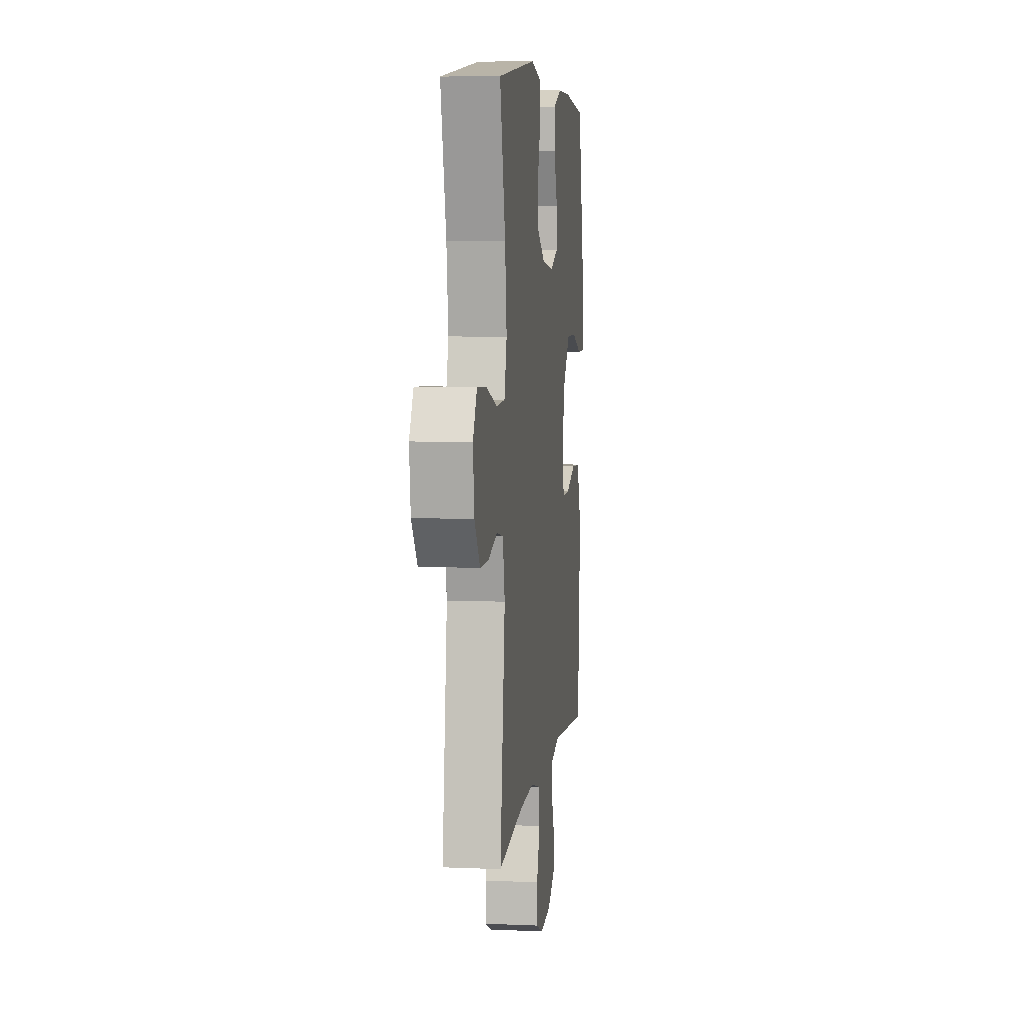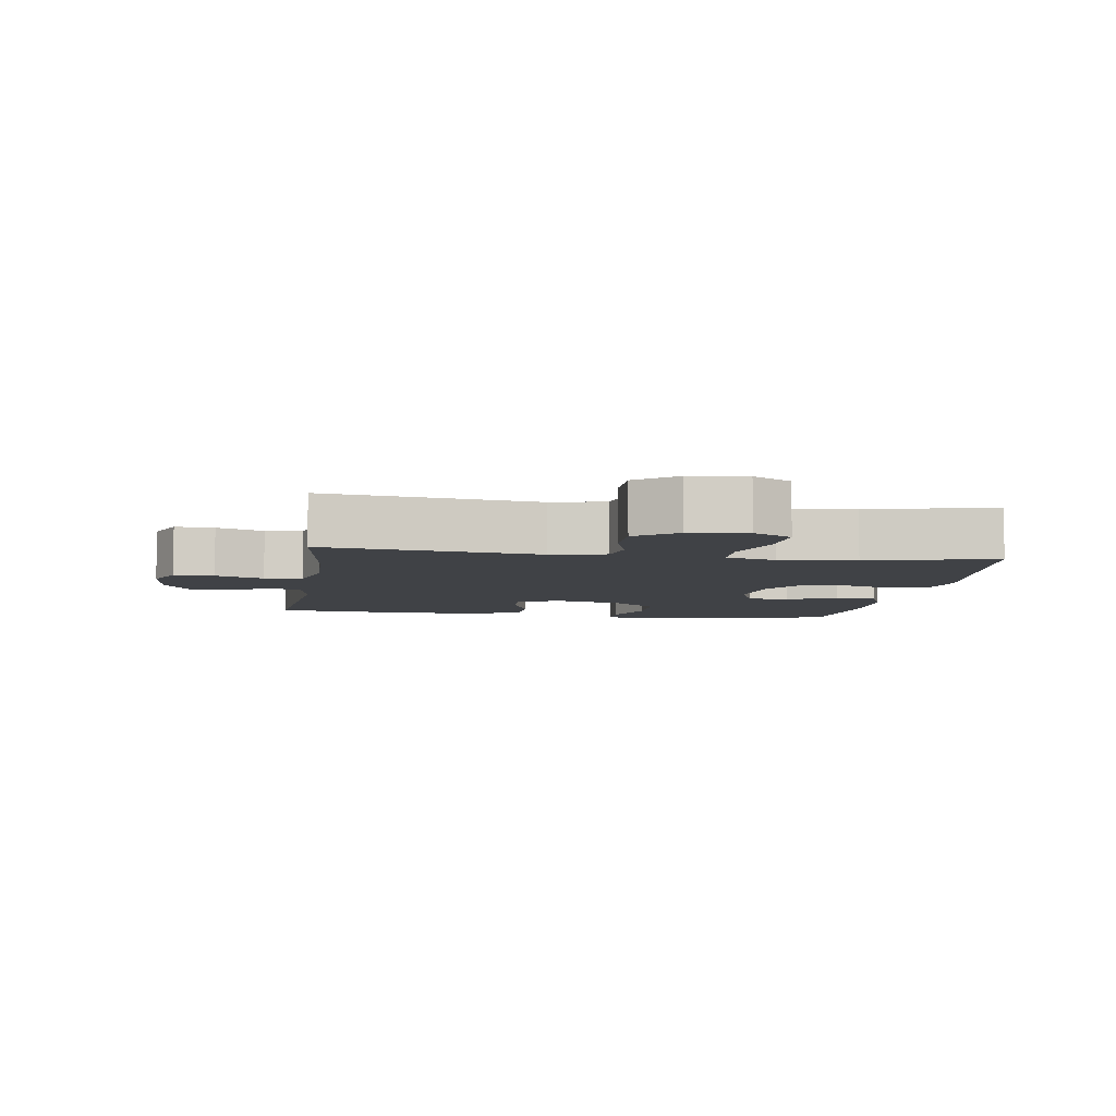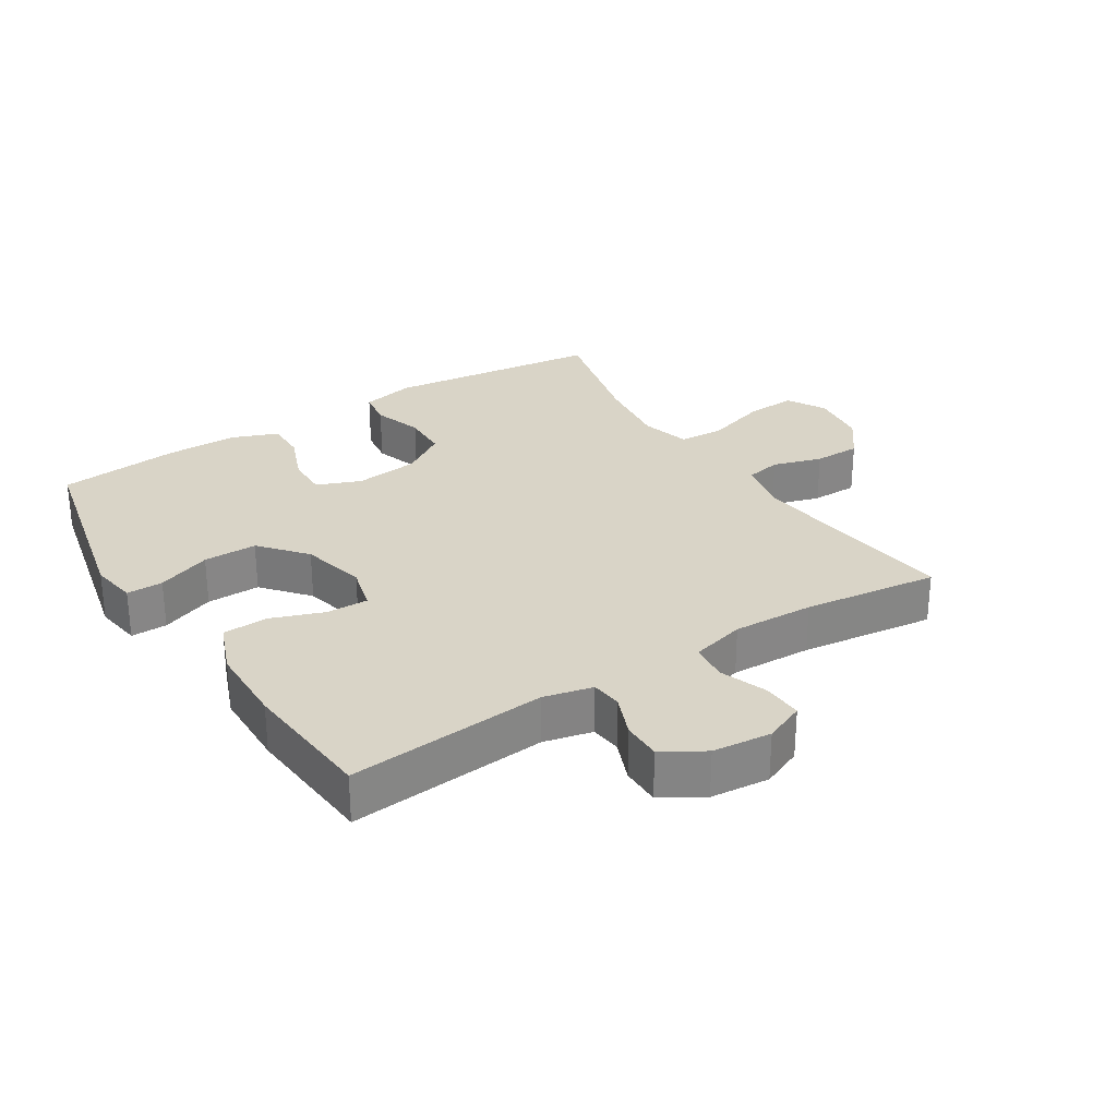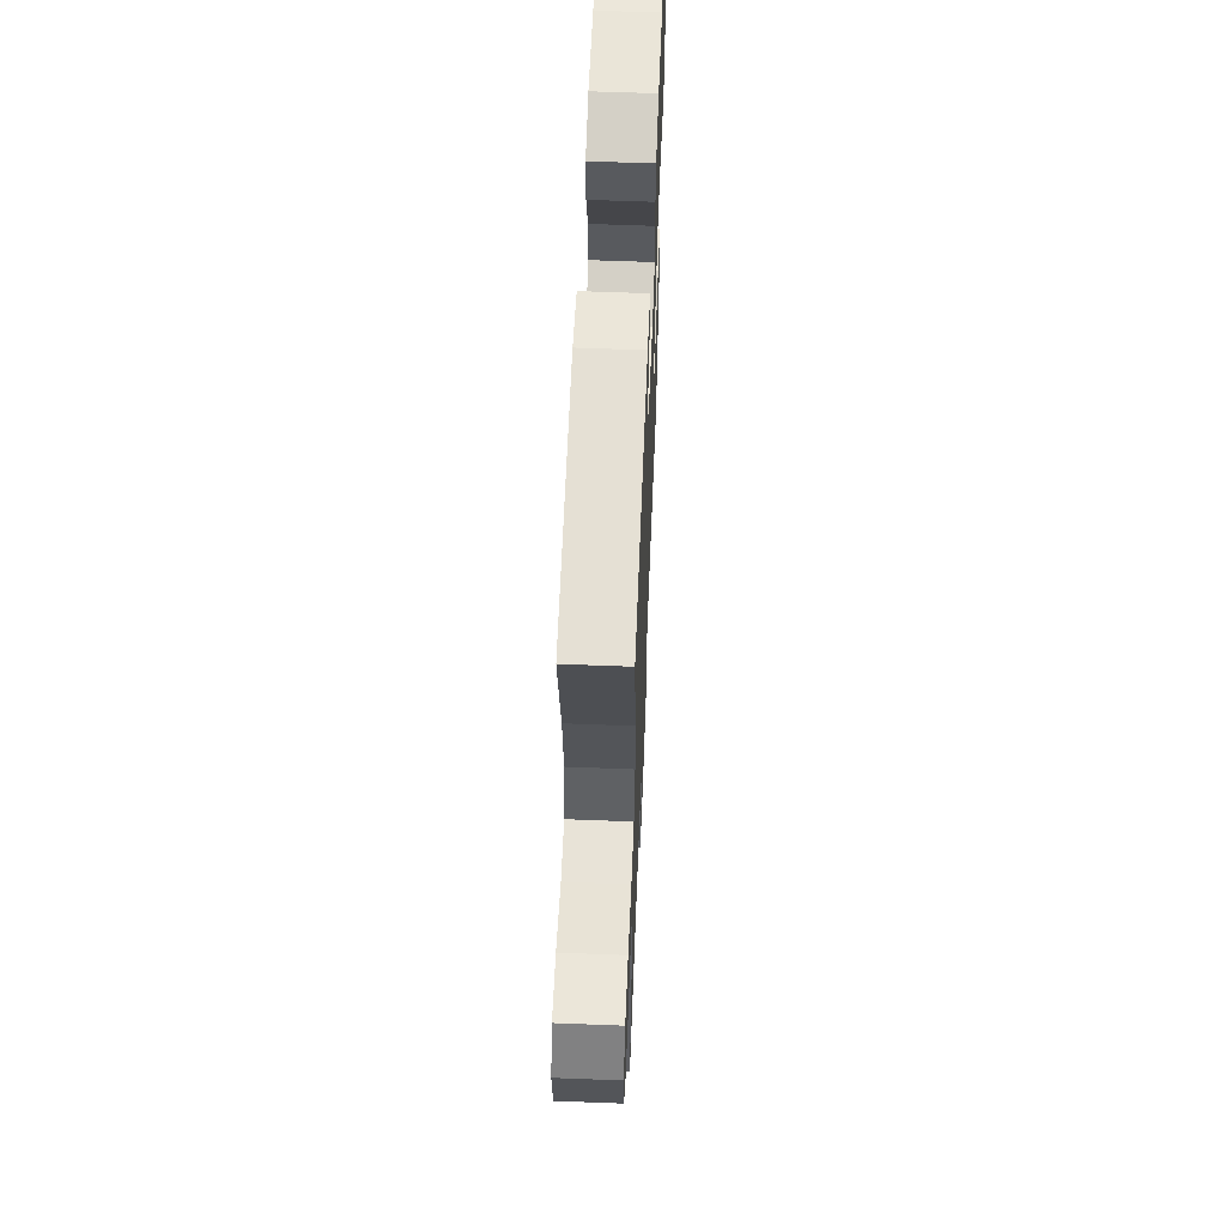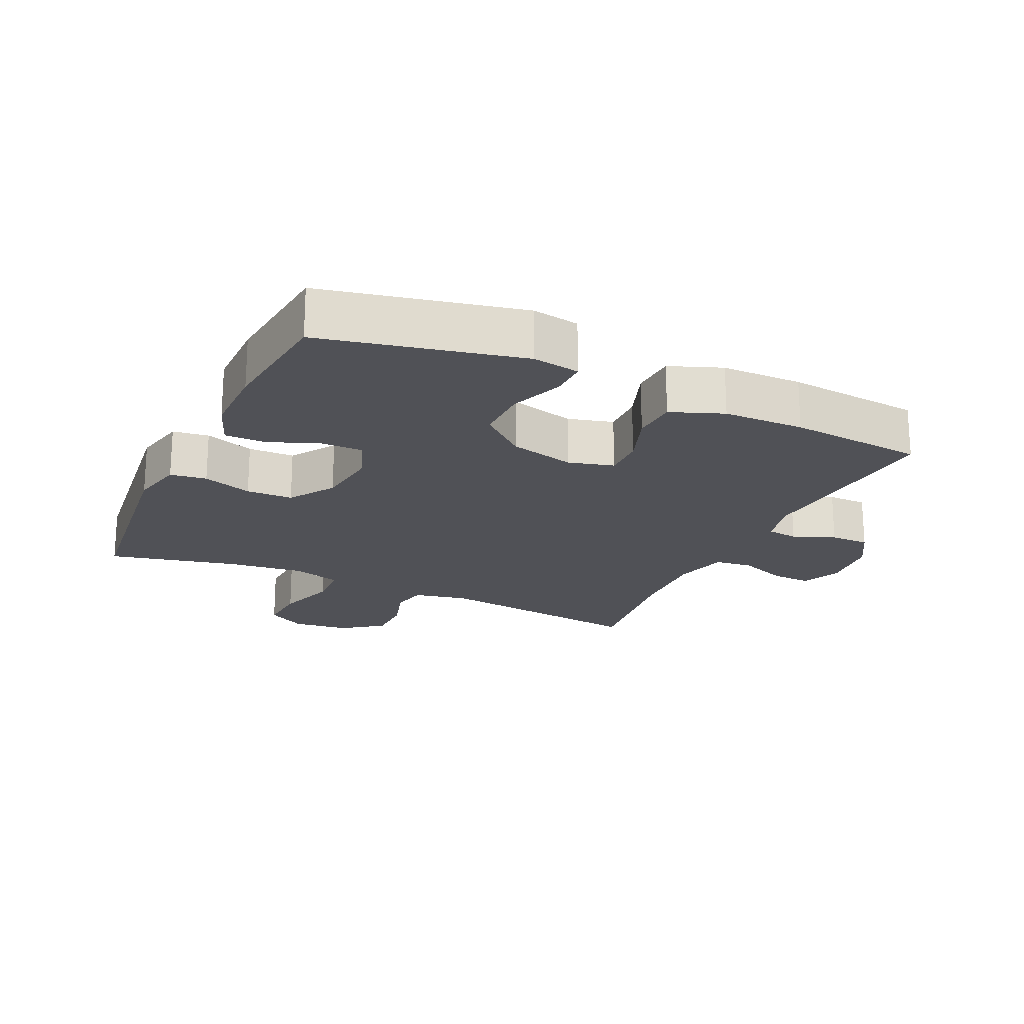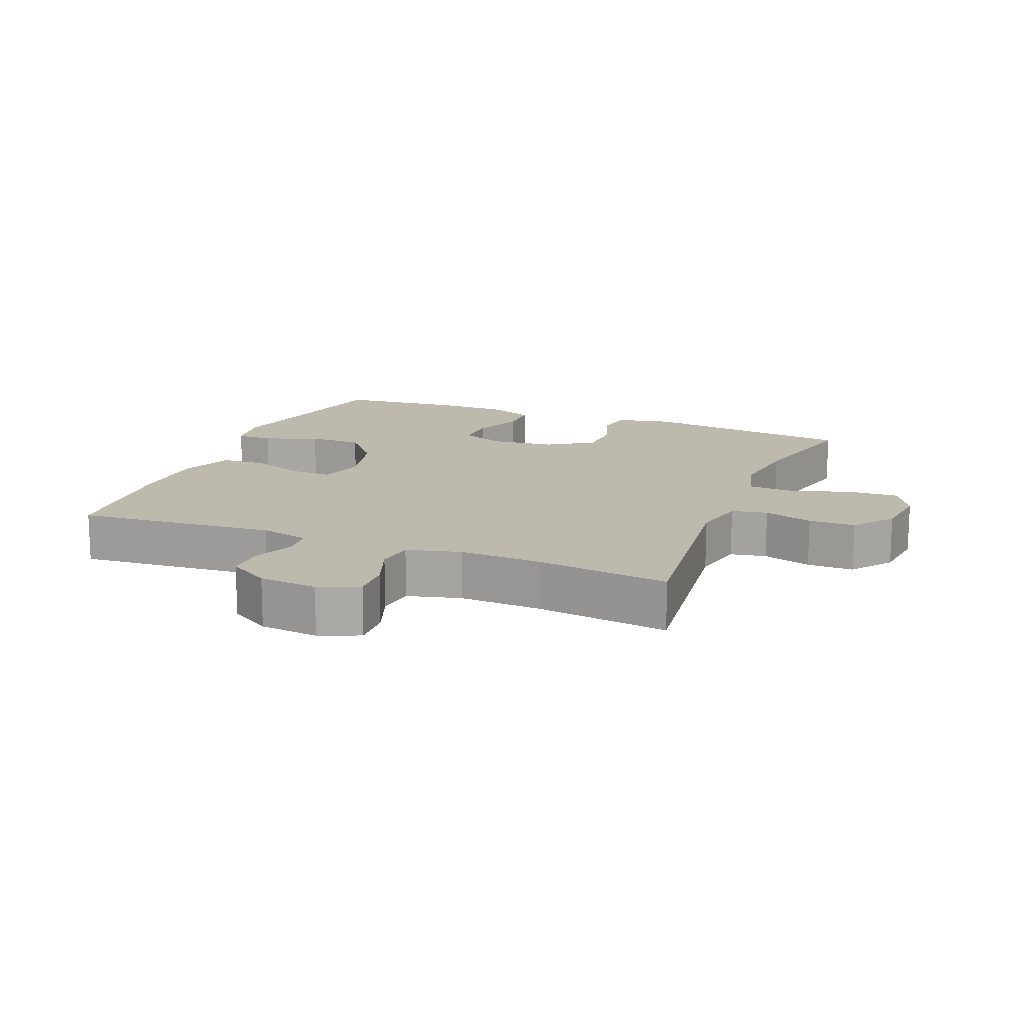
<metadata>
{"format":"obj","ext":"obj","renderer":"f3d","projection":"perspective","resolution":1024,"background":"white","views":[{"elev":6.6,"azim":-82.8,"up":"+Z"},{"elev":-6.4,"azim":-98.7,"up":"+Y"},{"elev":28.8,"azim":147.7,"up":"+Y"},{"elev":58.9,"azim":-87.7,"up":"+Z"},{"elev":-20.5,"azim":64.9,"up":"+Y"},{"elev":15.0,"azim":-157.9,"up":"+Y"}]}
</metadata>
<code>
o path2572
v 0.3326 0.0375 0.5478
v 0.2181 0.0375 0.5476
v 0.1454 0.0375 0.5196
v 0.146 0.0375 0.4546
v 0.1773 0.0375 0.3743
v 0.1781 0.0375 0.3084
v 0.1077 0.0375 0.2808
v 0.006414 0.0375 0.2927
v -0.06525 0.0375 0.3395
v -0.0672 0.0375 0.413
v -0.04117 0.0375 0.4913
v -0.04931 0.0375 0.549
v -0.1346 0.0375 0.568
v -0.4762 0.0375 0.5275
v -0.4284 0.0375 0.3249
v -0.4137 0.0375 0.2037
v -0.4353 0.0375 0.125
v -0.5081 0.0375 0.1215
v -0.6042 0.0375 0.1521
v -0.6851 0.0375 0.1569
v -0.7198 0.0375 0.0955
v -0.709 0.0375 0.004715
v -0.6609 0.0375 -0.05938
v -0.5868 0.0375 -0.05985
v -0.5087 0.0375 -0.03638
v -0.4518 0.0375 -0.04778
v -0.4337 0.0375 -0.1344
v -0.4762 0.0375 -0.4742
v -0.2615 0.0375 -0.4469
v -0.1325 0.0375 -0.442
v -0.04704 0.0375 -0.4645
v -0.03968 0.0375 -0.5246
v -0.06821 0.0375 -0.6009
v -0.07121 0.0375 -0.6644
v -0.007067 0.0375 -0.6917
v 0.08663 0.0375 -0.6826
v 0.1525 0.0375 -0.6427
v 0.1525 0.0375 -0.5802
v 0.1258 0.0375 -0.5136
v 0.1312 0.0375 -0.4638
v 0.2091 0.0375 -0.4459
v 0.5257 0.0375 -0.4742
v 0.5446 0.0375 -0.2595
v 0.5423 0.0375 -0.1312
v 0.5101 0.0375 -0.04797
v 0.4386 0.0375 -0.04428
v 0.353 0.0375 -0.07541
v 0.2872 0.0375 -0.07675
v 0.2679 0.0375 -0.004913
v 0.2934 0.0375 0.09853
v 0.3548 0.0375 0.1708
v 0.4402 0.0375 0.17
v 0.5254 0.0375 0.1379
v 0.5834 0.0375 0.1372
v 0.5953 0.0375 0.2118
v 0.5257 0.0375 0.5275
v 0.3326 -0.0375 0.5478
v 0.2181 -0.0375 0.5476
v 0.1454 -0.0375 0.5196
v 0.146 -0.0375 0.4546
v 0.1773 -0.0375 0.3743
v 0.1781 -0.0375 0.3084
v 0.1077 -0.0375 0.2808
v 0.006414 -0.0375 0.2927
v -0.06525 -0.0375 0.3395
v -0.0672 -0.0375 0.413
v -0.04117 -0.0375 0.4913
v -0.04931 -0.0375 0.549
v -0.1346 -0.0375 0.568
v -0.4762 -0.0375 0.5275
v -0.4284 -0.0375 0.3249
v -0.4137 -0.0375 0.2037
v -0.4353 -0.0375 0.125
v -0.5081 -0.0375 0.1215
v -0.6042 -0.0375 0.1521
v -0.6851 -0.0375 0.1569
v -0.7198 -0.0375 0.0955
v -0.709 -0.0375 0.004715
v -0.6609 -0.0375 -0.05938
v -0.5868 -0.0375 -0.05985
v -0.5087 -0.0375 -0.03638
v -0.4518 -0.0375 -0.04778
v -0.4337 -0.0375 -0.1344
v -0.4762 -0.0375 -0.4742
v -0.2615 -0.0375 -0.4469
v -0.1325 -0.0375 -0.442
v -0.04704 -0.0375 -0.4645
v -0.03968 -0.0375 -0.5246
v -0.06821 -0.0375 -0.6009
v -0.07121 -0.0375 -0.6644
v -0.007067 -0.0375 -0.6917
v 0.08663 -0.0375 -0.6826
v 0.1525 -0.0375 -0.6427
v 0.1525 -0.0375 -0.5802
v 0.1258 -0.0375 -0.5136
v 0.1312 -0.0375 -0.4638
v 0.2091 -0.0375 -0.4459
v 0.5257 -0.0375 -0.4742
v 0.5446 -0.0375 -0.2595
v 0.5423 -0.0375 -0.1312
v 0.5101 -0.0375 -0.04797
v 0.4386 -0.0375 -0.04428
v 0.353 -0.0375 -0.07541
v 0.2872 -0.0375 -0.07675
v 0.2679 -0.0375 -0.004913
v 0.2934 -0.0375 0.09853
v 0.3548 -0.0375 0.1708
v 0.4402 -0.0375 0.17
v 0.5254 -0.0375 0.1379
v 0.5834 -0.0375 0.1372
v 0.5953 -0.0375 0.2118
v 0.5257 -0.0375 0.5275
v -0.04931 0.0375 0.549
v -0.04931 0.0375 0.549
v -0.1346 0.0375 0.568
v -0.04117 0.0375 0.4913
v 0.3326 0.0375 0.5478
v 0.2181 0.0375 0.5476
v 0.1454 0.0375 0.5196
v 0.1454 0.0375 0.5196
v -0.4762 0.0375 0.5275
v -0.4762 0.0375 0.5275
v 0.5257 0.0375 0.5275
v 0.5257 0.0375 0.5275
v 0.146 0.0375 0.4546
v -0.0672 0.0375 0.413
v 0.1773 0.0375 0.3743
v -0.4284 0.0375 0.3249
v -0.06525 0.0375 0.3395
v 0.1781 0.0375 0.3084
v 0.1781 0.0375 0.3084
v 0.006414 0.0375 0.2927
v 0.5953 0.0375 0.2118
v -0.4137 0.0375 0.2037
v 0.1077 0.0375 0.2808
v 0.5834 0.0375 0.1372
v 0.5834 0.0375 0.1372
v 0.3548 0.0375 0.1708
v 0.4402 0.0375 0.17
v -0.4353 0.0375 0.125
v -0.4353 0.0375 0.125
v 0.2934 0.0375 0.09853
v 0.5254 0.0375 0.1379
v -0.6042 0.0375 0.1521
v -0.6851 0.0375 0.1569
v -0.6851 0.0375 0.1569
v -0.7198 0.0375 0.0955
v -0.5081 0.0375 0.1215
v 0.2679 0.0375 -0.004913
v -0.709 0.0375 0.004715
v -0.6609 0.0375 -0.05938
v 0.2872 0.0375 -0.07675
v 0.2872 0.0375 -0.07675
v -0.5087 0.0375 -0.03638
v -0.4518 0.0375 -0.04778
v -0.4518 0.0375 -0.04778
v -0.5868 0.0375 -0.05985
v 0.5101 0.0375 -0.04797
v 0.5101 0.0375 -0.04797
v 0.4386 0.0375 -0.04428
v 0.353 0.0375 -0.07541
v -0.4337 0.0375 -0.1344
v 0.5423 0.0375 -0.1312
v 0.5446 0.0375 -0.2595
v 0.5257 0.0375 -0.4742
v 0.5257 0.0375 -0.4742
v -0.1325 0.0375 -0.442
v -0.04704 0.0375 -0.4645
v -0.04704 0.0375 -0.4645
v -0.2615 0.0375 -0.4469
v 0.1312 0.0375 -0.4638
v 0.1312 0.0375 -0.4638
v 0.2091 0.0375 -0.4459
v -0.4762 0.0375 -0.4742
v -0.4762 0.0375 -0.4742
v 0.1258 0.0375 -0.5136
v -0.03968 0.0375 -0.5246
v 0.1525 0.0375 -0.5802
v -0.06821 0.0375 -0.6009
v 0.1525 0.0375 -0.6427
v -0.07121 0.0375 -0.6644
v -0.07121 0.0375 -0.6644
v 0.08663 0.0375 -0.6826
v -0.007067 0.0375 -0.6917
v -0.04931 -0.0375 0.549
v -0.04931 -0.0375 0.549
v -0.1346 -0.0375 0.568
v -0.04117 -0.0375 0.4913
v 0.3326 -0.0375 0.5478
v 0.2181 -0.0375 0.5476
v 0.1454 -0.0375 0.5196
v 0.1454 -0.0375 0.5196
v -0.4762 -0.0375 0.5275
v -0.4762 -0.0375 0.5275
v 0.5257 -0.0375 0.5275
v 0.5257 -0.0375 0.5275
v 0.146 -0.0375 0.4546
v -0.0672 -0.0375 0.413
v 0.1773 -0.0375 0.3743
v -0.4284 -0.0375 0.3249
v -0.06525 -0.0375 0.3395
v 0.1781 -0.0375 0.3084
v 0.1781 -0.0375 0.3084
v 0.006414 -0.0375 0.2927
v 0.5953 -0.0375 0.2118
v -0.4137 -0.0375 0.2037
v 0.1077 -0.0375 0.2808
v 0.5834 -0.0375 0.1372
v 0.5834 -0.0375 0.1372
v 0.3548 -0.0375 0.1708
v 0.4402 -0.0375 0.17
v -0.4353 -0.0375 0.125
v -0.4353 -0.0375 0.125
v 0.2934 -0.0375 0.09853
v 0.5254 -0.0375 0.1379
v -0.6042 -0.0375 0.1521
v -0.6851 -0.0375 0.1569
v -0.6851 -0.0375 0.1569
v -0.7198 -0.0375 0.0955
v -0.5081 -0.0375 0.1215
v 0.2679 -0.0375 -0.004913
v -0.709 -0.0375 0.004715
v -0.6609 -0.0375 -0.05938
v 0.2872 -0.0375 -0.07675
v 0.2872 -0.0375 -0.07675
v -0.5087 -0.0375 -0.03638
v -0.4518 -0.0375 -0.04778
v -0.4518 -0.0375 -0.04778
v -0.5868 -0.0375 -0.05985
v 0.5101 -0.0375 -0.04797
v 0.5101 -0.0375 -0.04797
v 0.4386 -0.0375 -0.04428
v 0.353 -0.0375 -0.07541
v -0.4337 -0.0375 -0.1344
v 0.5423 -0.0375 -0.1312
v 0.5446 -0.0375 -0.2595
v 0.5257 -0.0375 -0.4742
v 0.5257 -0.0375 -0.4742
v -0.1325 -0.0375 -0.442
v -0.04704 -0.0375 -0.4645
v -0.04704 -0.0375 -0.4645
v -0.2615 -0.0375 -0.4469
v 0.1312 -0.0375 -0.4638
v 0.1312 -0.0375 -0.4638
v 0.2091 -0.0375 -0.4459
v -0.4762 -0.0375 -0.4742
v -0.4762 -0.0375 -0.4742
v 0.1258 -0.0375 -0.5136
v -0.03968 -0.0375 -0.5246
v 0.1525 -0.0375 -0.5802
v -0.06821 -0.0375 -0.6009
v 0.1525 -0.0375 -0.6427
v -0.07121 -0.0375 -0.6644
v -0.07121 -0.0375 -0.6644
v 0.08663 -0.0375 -0.6826
v -0.007067 -0.0375 -0.6917
f 199 210 189
f 233 235 232
f 242 234 246
f 224 221 239
f 229 220 216
f 211 189 210
f 232 235 230
f 245 224 243
f 248 249 250
f 206 201 200
f 208 205 215
f 250 249 255
f 243 240 248
f 214 207 221
f 240 224 239
f 249 248 240
f 191 197 190
f 236 233 245
f 227 204 212
f 235 233 236
f 212 204 206
f 189 211 195
f 200 187 193
f 212 220 226
f 239 234 242
f 227 212 226
f 200 201 198
f 198 188 187
f 222 216 219
f 229 216 222
f 202 210 199
f 187 188 185
f 214 202 207
f 195 211 205
f 239 221 234
f 233 224 245
f 210 202 214
f 199 190 197
f 221 204 234
f 255 251 256
f 236 245 237
f 243 224 240
f 219 216 217
f 207 204 221
f 251 255 249
f 215 205 211
f 201 206 204
f 200 198 187
f 190 199 189
f 250 255 252
f 229 222 223
f 226 220 229
f 256 251 253
f 234 204 227
f 114 13 69 186
f 11 12 68 67
f 1 2 58 57
f 2 120 192 58
f 13 122 194 69
f 124 1 57 196
f 3 4 60 59
f 10 11 67 66
f 4 5 61 60
f 14 15 71 70
f 9 10 66 65
f 5 131 203 61
f 8 9 65 64
f 55 56 112 111
f 15 16 72 71
f 6 7 63 62
f 7 8 64 63
f 137 55 111 209
f 51 52 108 107
f 16 141 213 72
f 50 51 107 106
f 53 54 110 109
f 52 53 109 108
f 19 146 218 75
f 20 21 77 76
f 18 19 75 74
f 17 18 74 73
f 49 50 106 105
f 21 22 78 77
f 22 23 79 78
f 153 49 105 225
f 25 156 228 81
f 24 25 81 80
f 23 24 80 79
f 159 46 102 231
f 46 47 103 102
f 26 27 83 82
f 44 45 101 100
f 47 48 104 103
f 43 44 100 99
f 166 43 99 238
f 30 169 241 86
f 29 30 86 85
f 172 41 97 244
f 175 29 85 247
f 27 28 84 83
f 39 40 96 95
f 31 32 88 87
f 41 42 98 97
f 38 39 95 94
f 32 33 89 88
f 37 38 94 93
f 33 182 254 89
f 36 37 93 92
f 35 36 92 91
f 34 35 91 90
f 127 117 138
f 161 160 163
f 170 174 162
f 152 167 149
f 157 144 148
f 139 138 117
f 160 158 163
f 173 171 152
f 176 178 177
f 134 128 129
f 136 143 133
f 178 183 177
f 171 176 168
f 142 149 135
f 168 167 152
f 177 168 176
f 119 118 125
f 164 173 161
f 155 140 132
f 163 164 161
f 140 134 132
f 117 123 139
f 128 121 115
f 140 154 148
f 167 170 162
f 155 154 140
f 128 126 129
f 126 115 116
f 150 147 144
f 157 150 144
f 130 127 138
f 115 113 116
f 142 135 130
f 123 133 139
f 167 162 149
f 161 173 152
f 138 142 130
f 127 125 118
f 149 162 132
f 183 184 179
f 164 165 173
f 171 168 152
f 147 145 144
f 135 149 132
f 179 177 183
f 143 139 133
f 129 132 134
f 128 115 126
f 118 117 127
f 178 180 183
f 157 151 150
f 154 157 148
f 184 181 179
f 162 155 132

</code>
